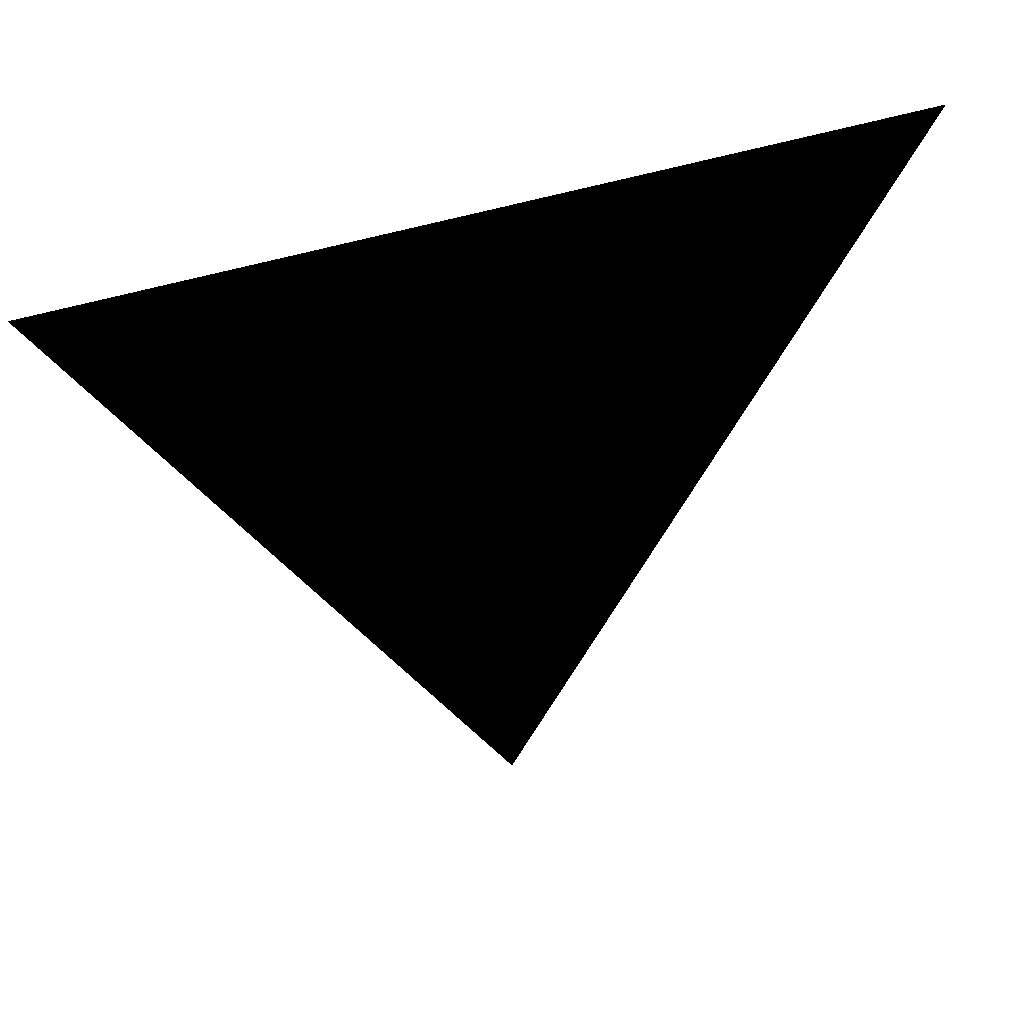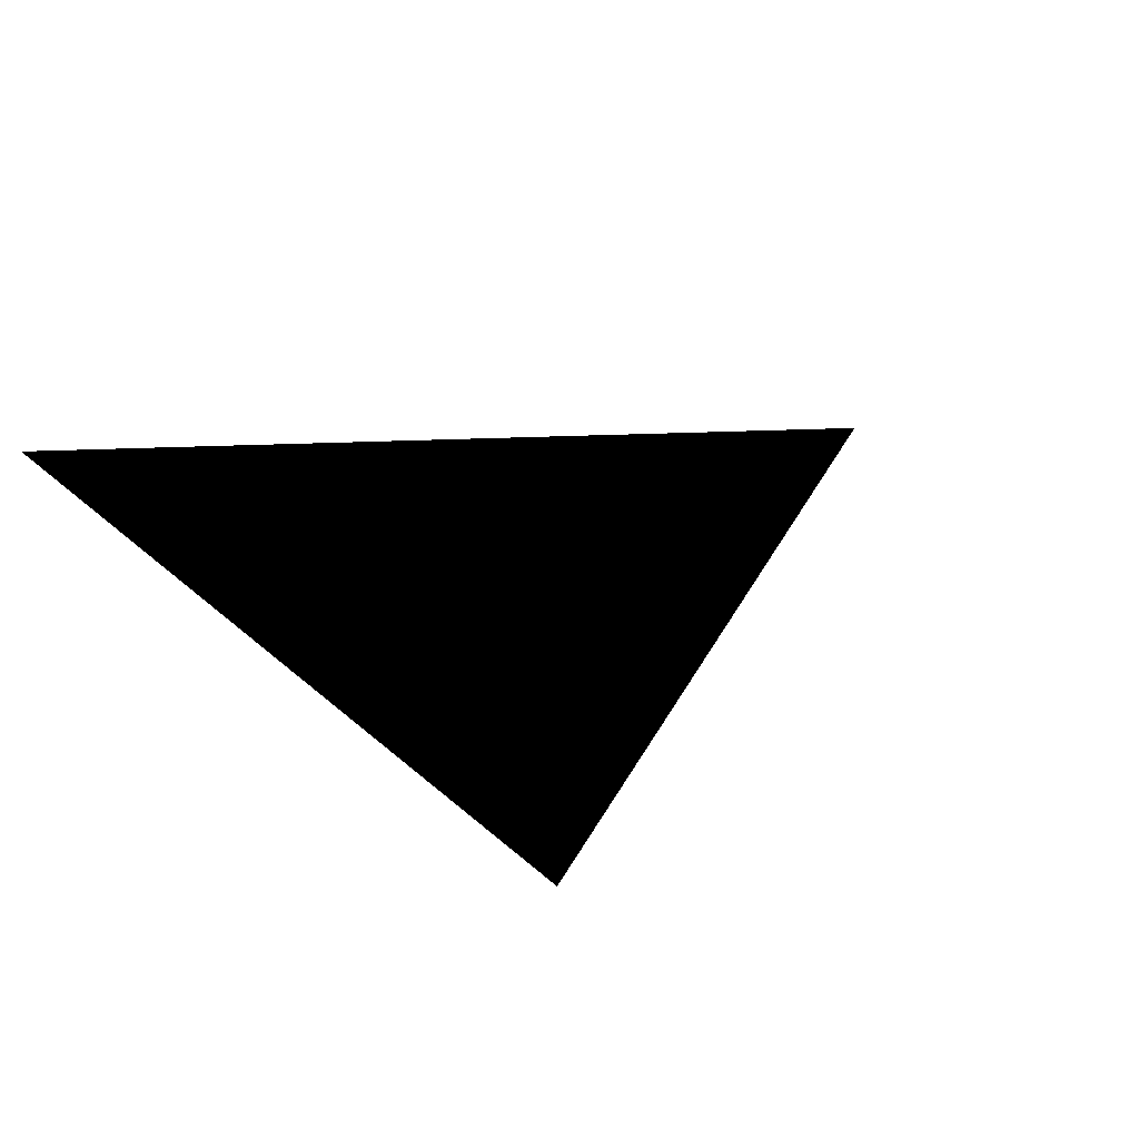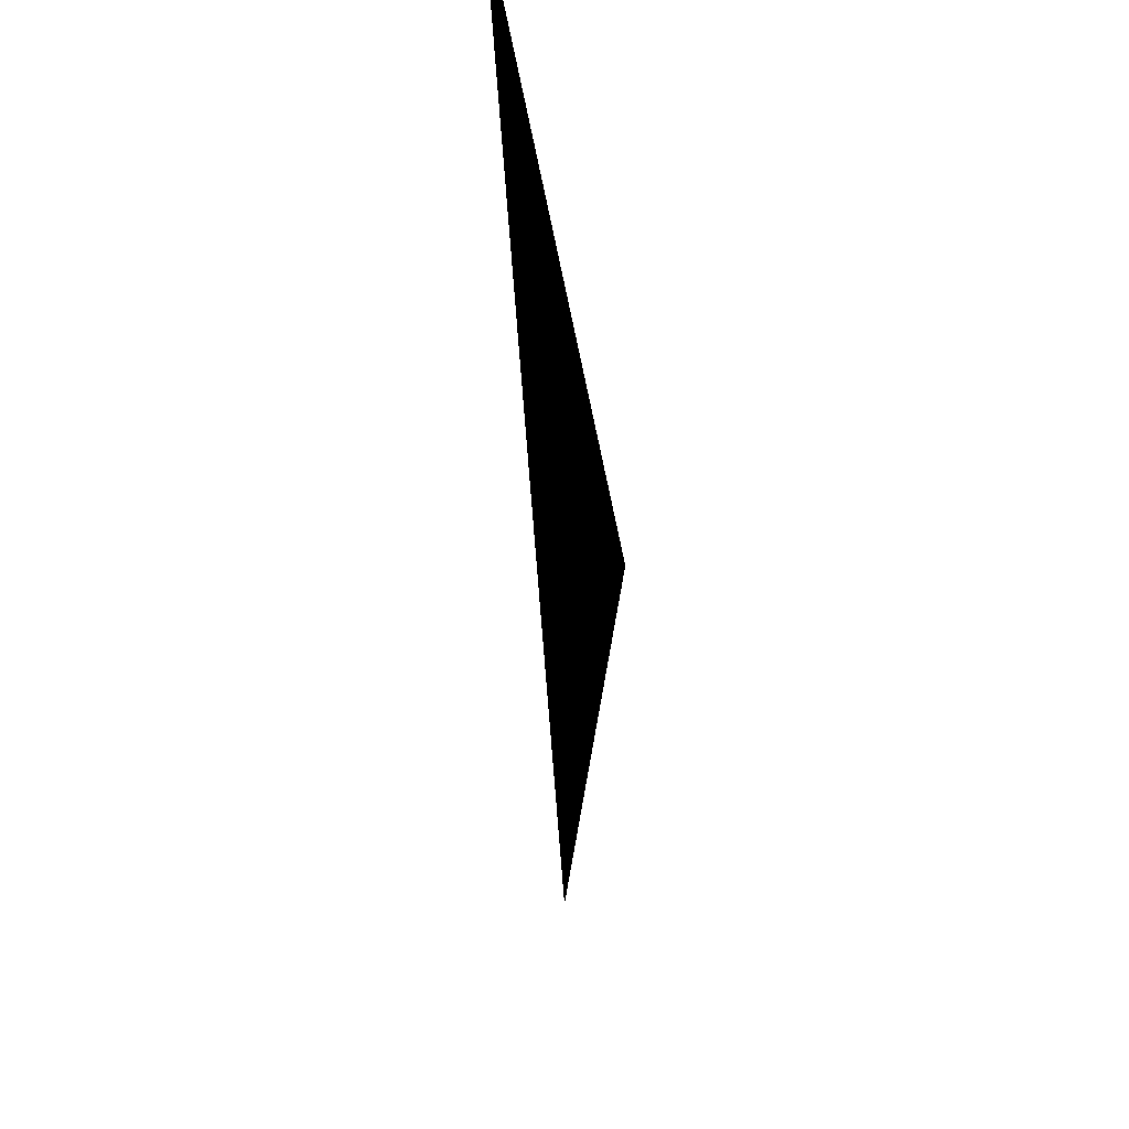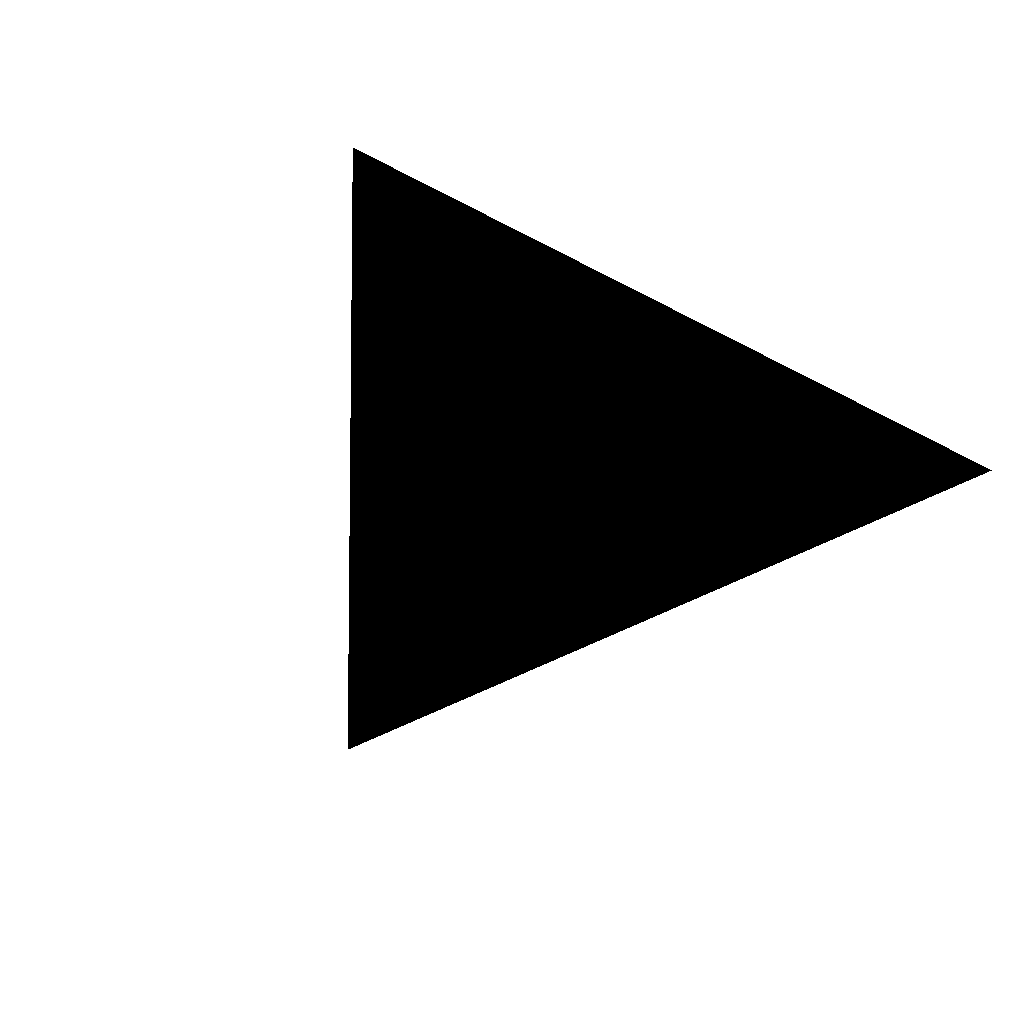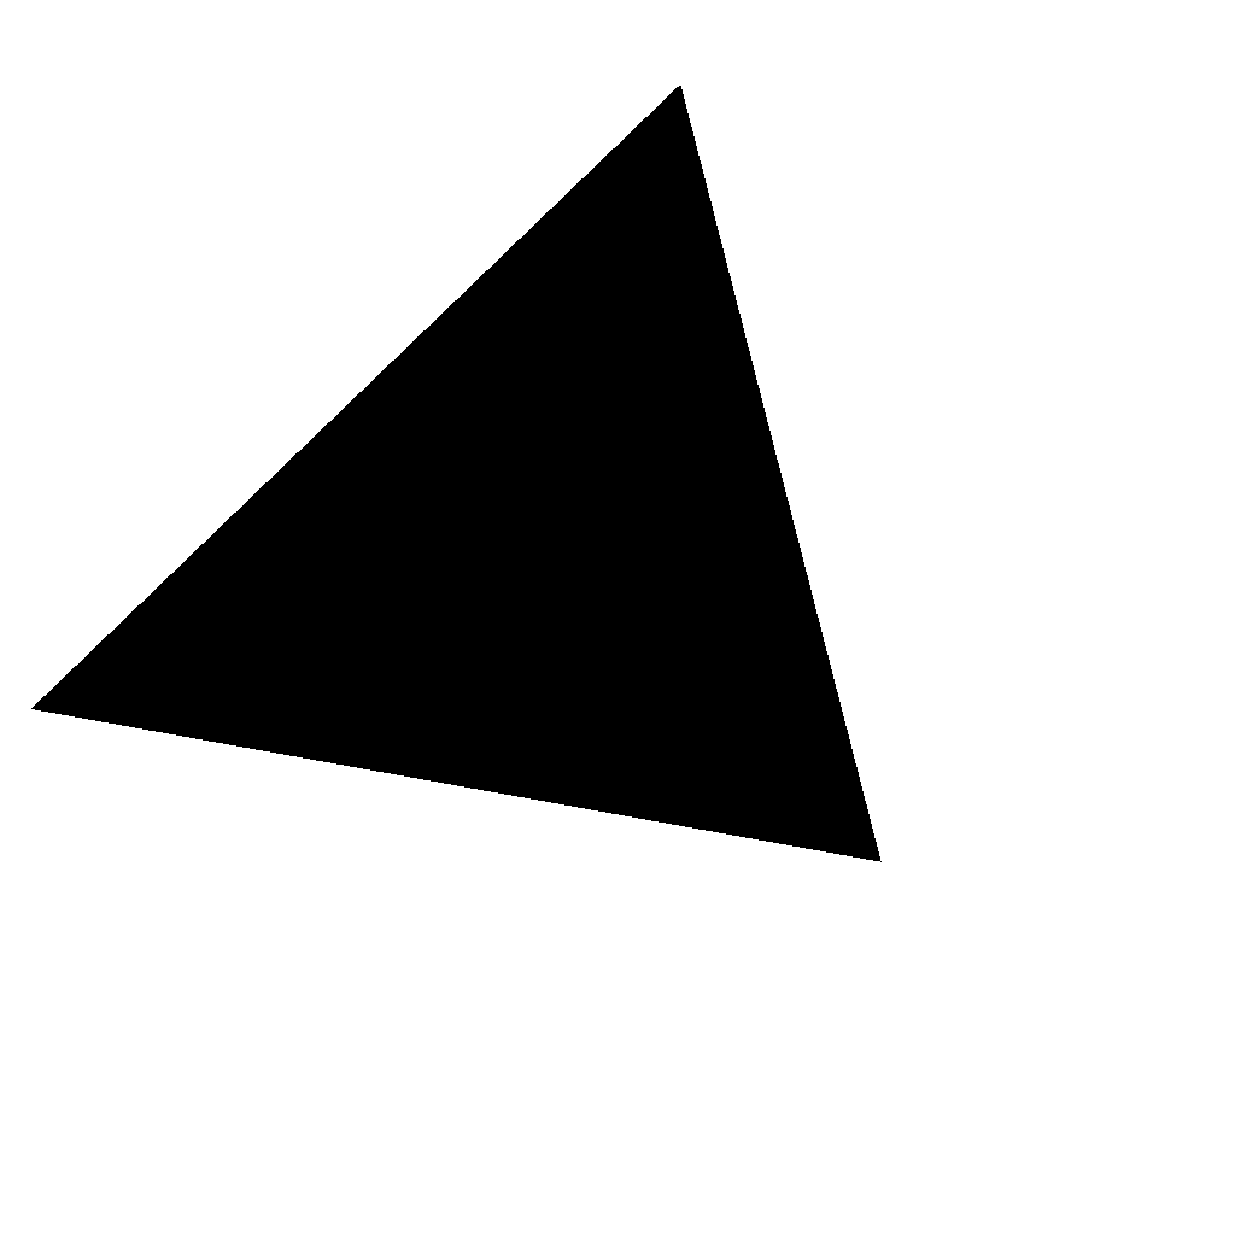
<metadata>
{"format":"obj","ext":"obj","renderer":"f3d","projection":"perspective","resolution":1024,"background":"white","views":[{"elev":37.8,"azim":155.4,"up":"+Y"},{"elev":-43.9,"azim":-54.4,"up":"+Z"},{"elev":-37.6,"azim":98.6,"up":"+Y"},{"elev":62.9,"azim":31.6,"up":"+Z"},{"elev":75.9,"azim":-46.3,"up":"+Z"}]}
</metadata>
<code>
v -0.5203 0.3125 0 0.7804 0.7804 0.7804
v 0 -0.4761 0 0.7804 0.7804 0.7804
v 0.5203 0.3125 0 0.7804 0.7804 0.7804
f 1 2 3

</code>
